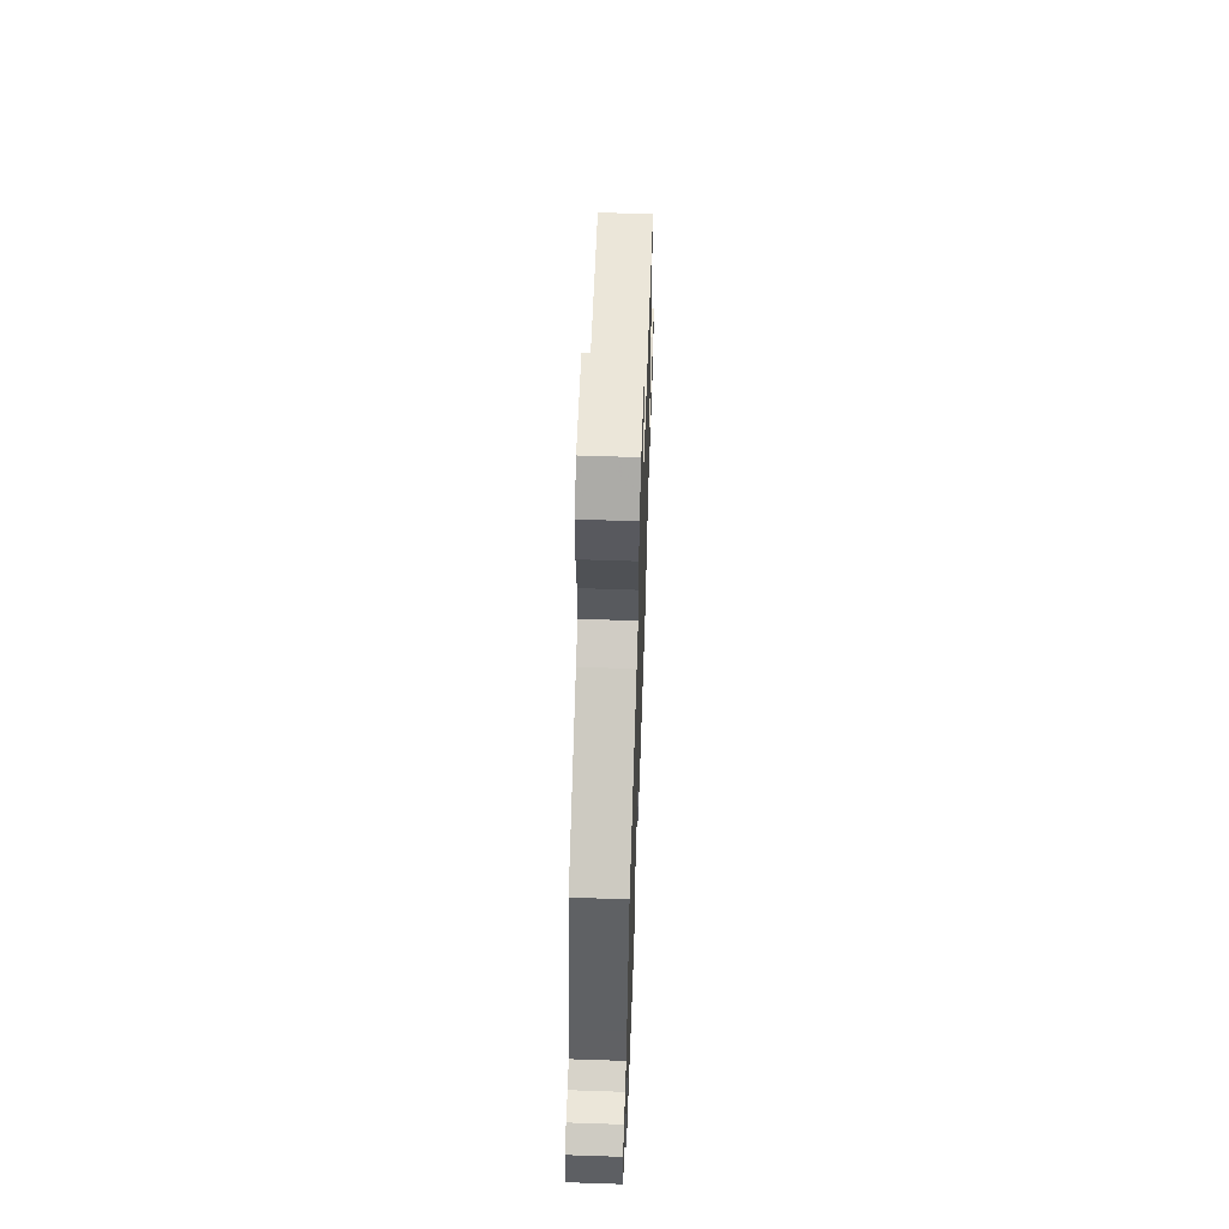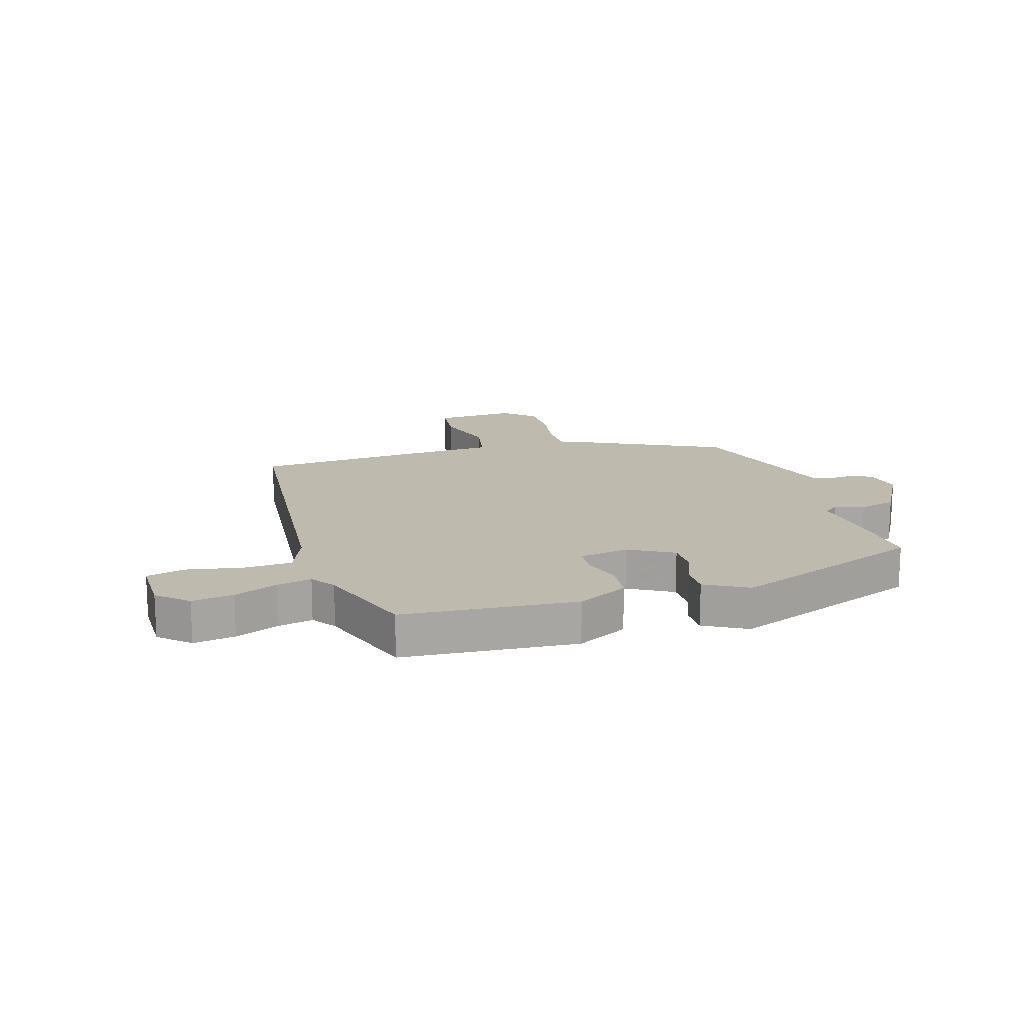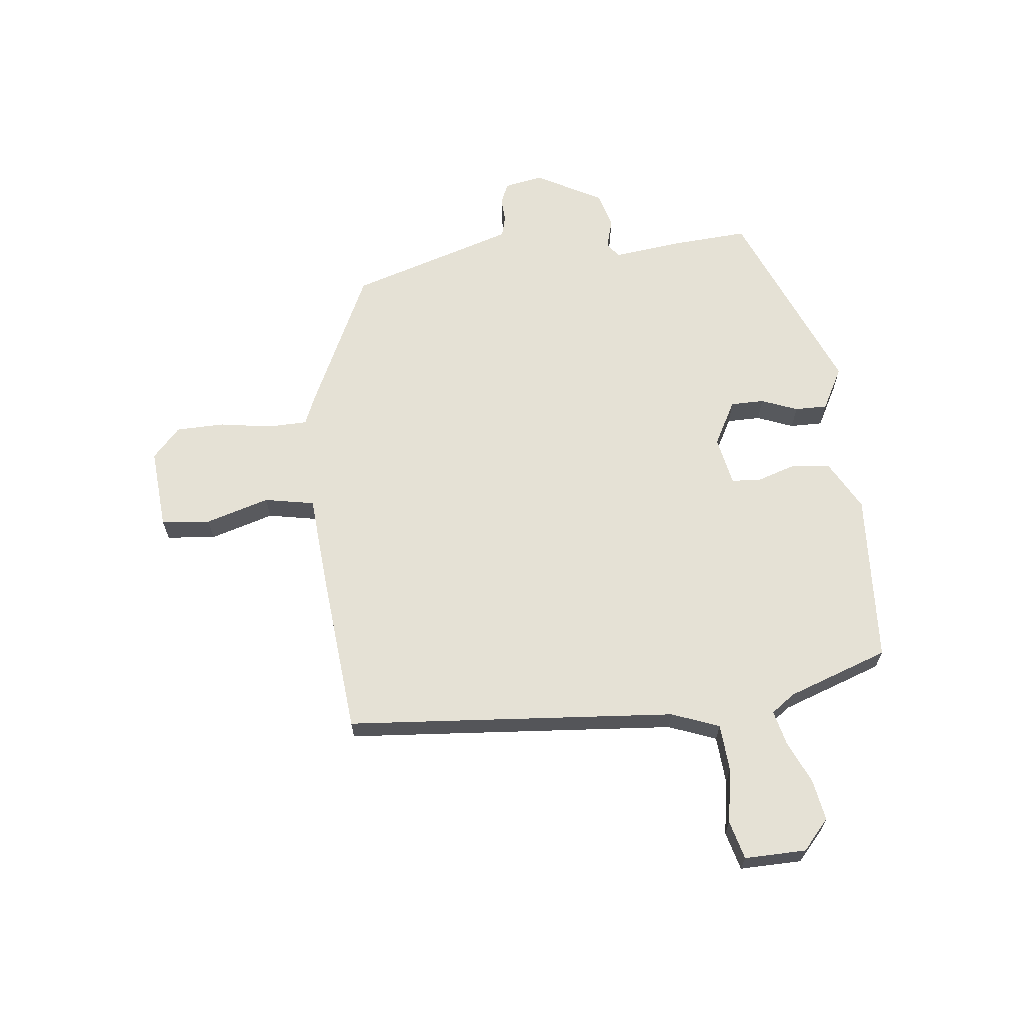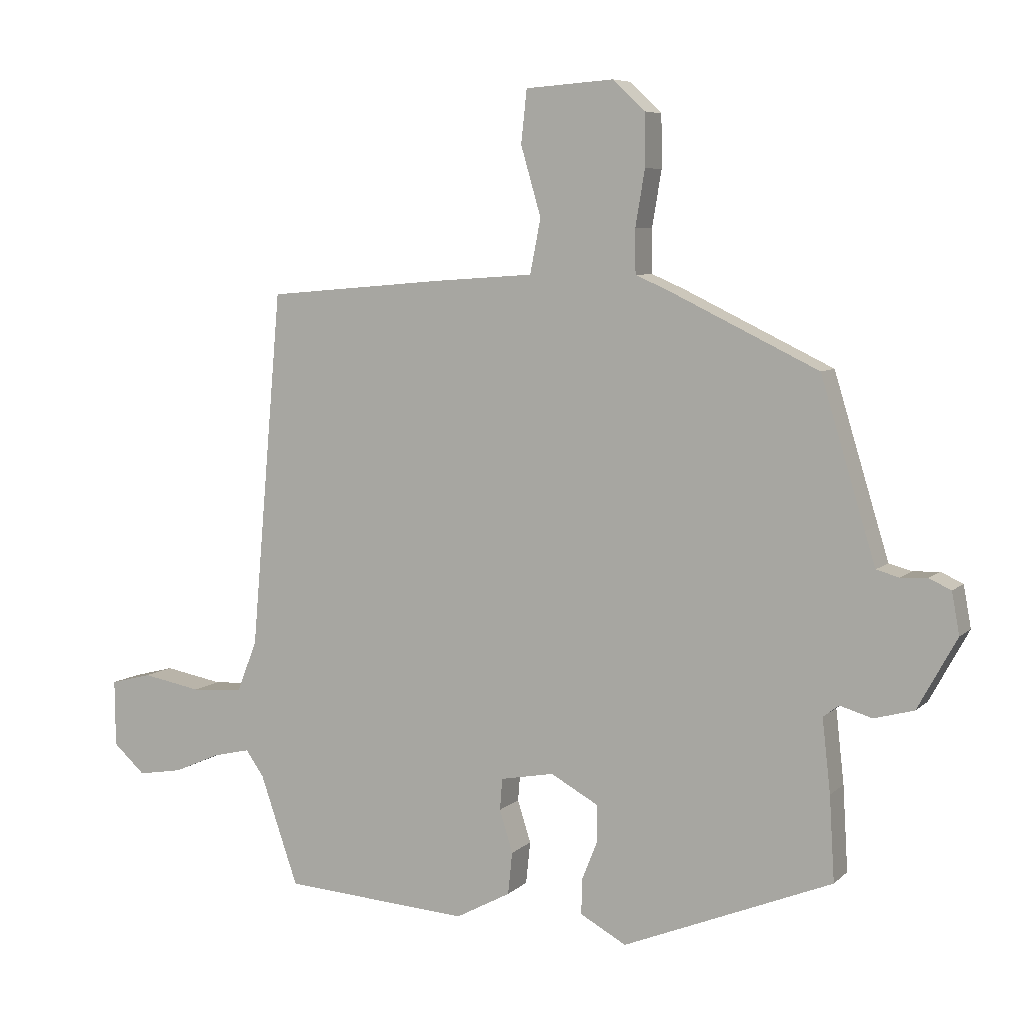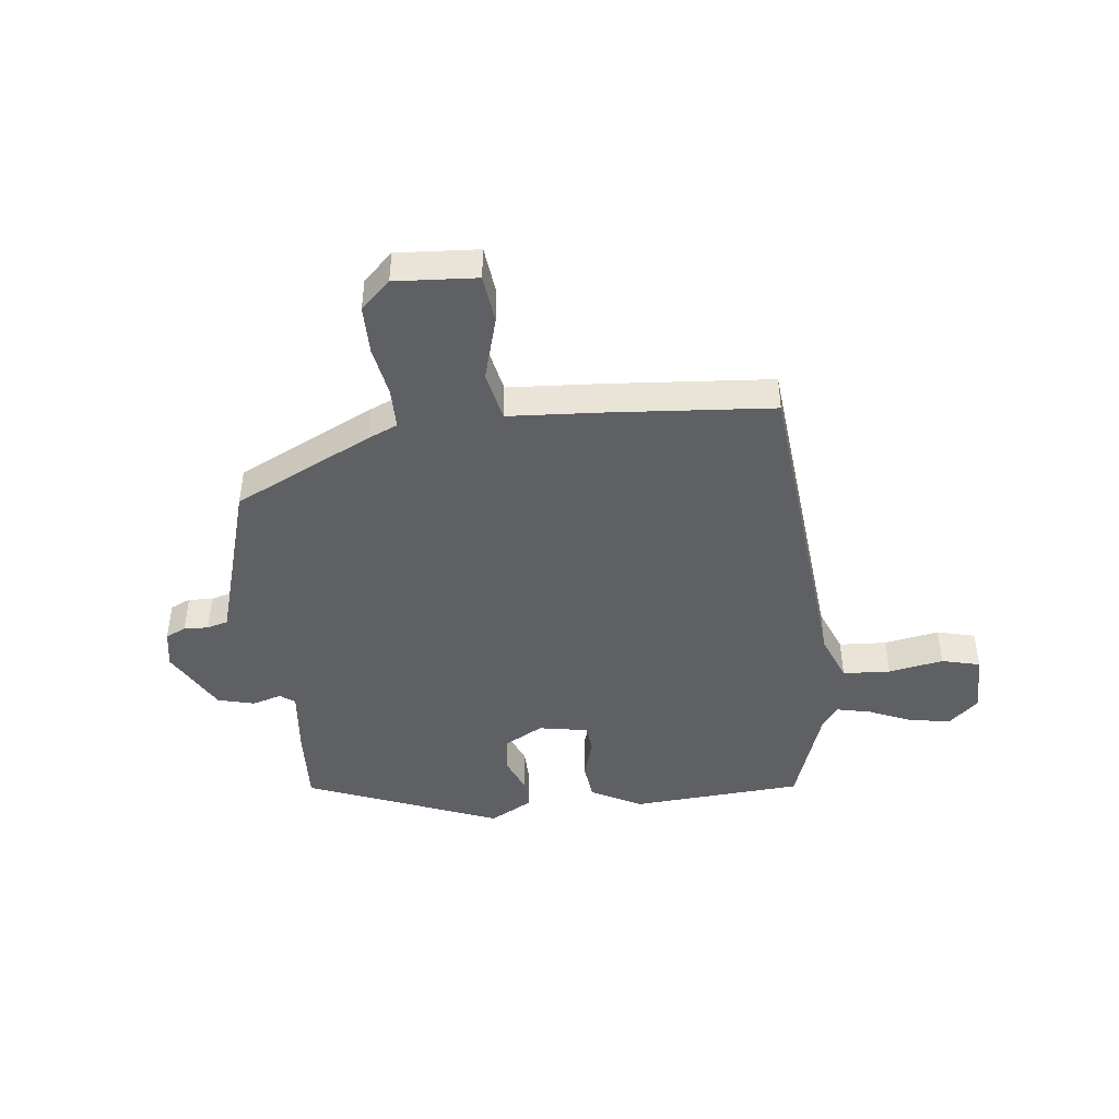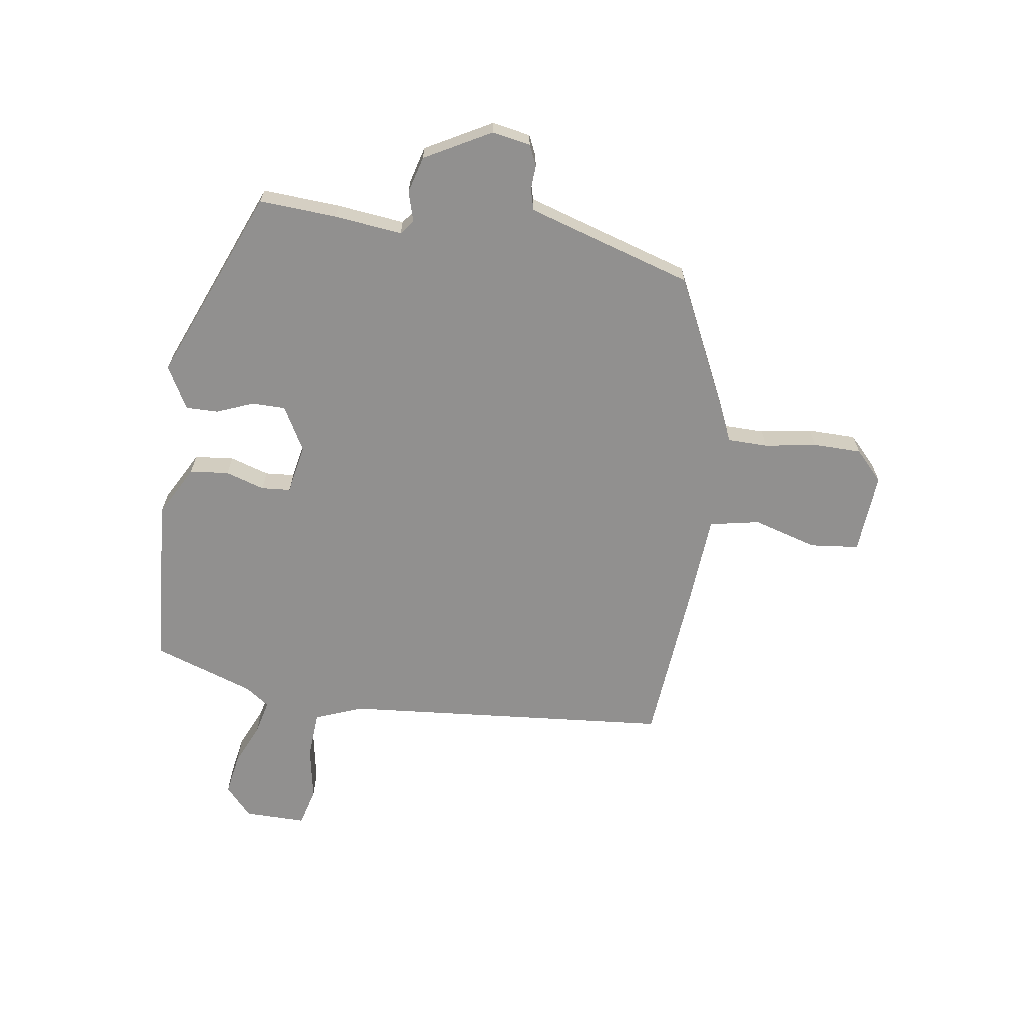
<metadata>
{"format":"obj","ext":"obj","renderer":"f3d","projection":"perspective","resolution":1024,"background":"white","views":[{"elev":60.4,"azim":-88.0,"up":"+Z"},{"elev":15.7,"azim":163.5,"up":"+Y"},{"elev":65.0,"azim":83.2,"up":"+Y"},{"elev":6.8,"azim":-155.8,"up":"+Z"},{"elev":-44.5,"azim":6.8,"up":"+Y"},{"elev":-65.7,"azim":-98.5,"up":"+Y"}]}
</metadata>
<code>
v 0.408 0.07 -0.468
v 0.112 0.07 -0.488
v 0.025 0.07 -0.441
v 0.018 0.07 -0.374
v 0.039 0.07 -0.307
v 0.035 0.07 -0.257
v -0.05 0.07 -0.241
v -0.126 0.07 -0.283
v -0.126 0.07 -0.341
v -0.101 0.07 -0.403
v -0.1 0.07 -0.459
v -0.173 0.07 -0.499
v -0.505 0.07 -0.364
v -0.497 0.07 -0.23
v -0.484 0.07 -0.114
v -0.509 0.07 -0.095
v -0.56 0.07 -0.11
v -0.623 0.07 -0.093
v -0.685 0.07 0.02
v -0.673 0.07 0.086
v -0.638 0.07 0.102
v -0.596 0.07 0.1
v -0.56 0.07 0.11
v -0.543 0.07 0.165
v -0.473 0.07 0.395
v -0.235 0.07 0.51
v -0.184 0.07 0.532
v -0.183 0.07 0.601
v -0.198 0.07 0.69
v -0.197 0.07 0.773
v -0.146 0.07 0.821
v -0.006 0.07 0.811
v 0.003 0.07 0.727
v -0.029 0.07 0.617
v -0.012 0.07 0.531
v 0.147 0.07 0.52
v 0.429 0.07 0.496
v 0.479 0.07 -0.072
v 0.511 0.07 -0.154
v 0.593 0.07 -0.159
v 0.687 0.07 -0.142
v 0.753 0.07 -0.159
v 0.752 0.07 -0.265
v 0.701 0.07 -0.311
v 0.63 0.07 -0.299
v 0.557 0.07 -0.267
v 0.497 0.07 -0.253
v 0.468 0.07 -0.294
v 0.408 0 -0.468
v 0.112 0 -0.488
v 0.025 0 -0.441
v 0.018 0 -0.374
v 0.039 0 -0.307
v 0.035 0 -0.257
v -0.05 0 -0.241
v -0.126 0 -0.283
v -0.126 0 -0.341
v -0.101 0 -0.403
v -0.1 0 -0.459
v -0.173 0 -0.499
v -0.505 0 -0.364
v -0.497 0 -0.23
v -0.484 0 -0.114
v -0.509 0 -0.095
v -0.56 0 -0.11
v -0.623 0 -0.093
v -0.685 0 0.02
v -0.673 0 0.086
v -0.638 0 0.102
v -0.596 0 0.1
v -0.56 0 0.11
v -0.543 0 0.165
v -0.473 0 0.395
v -0.235 0 0.51
v -0.184 0 0.532
v -0.183 0 0.601
v -0.198 0 0.69
v -0.197 0 0.773
v -0.146 0 0.821
v -0.006 0 0.811
v 0.003 0 0.727
v -0.029 0 0.617
v -0.012 0 0.531
v 0.147 0 0.52
v 0.429 0 0.496
v 0.479 0 -0.072
v 0.511 0 -0.154
v 0.593 0 -0.159
v 0.687 0 -0.142
v 0.753 0 -0.159
v 0.752 0 -0.265
v 0.701 0 -0.311
v 0.63 0 -0.299
v 0.557 0 -0.267
v 0.497 0 -0.253
v 0.468 0 -0.294
f 43 44 45 46
f 43 46 47
f 40 41 42 43
f 39 40 43 47
f 38 39 47 48
f 35 36 37 38
f 31 32 33 34
f 31 34 35
f 28 29 30 31
f 27 28 31 35
f 24 25 26 27
f 23 24 27 35
f 19 20 21 22
f 19 22 23
f 16 17 18 19
f 16 19 23
f 15 16 23 35
f 9 10 11 12
f 8 9 12 13
f 7 8 13 14
f 2 3 4 5
f 2 5 6
f 1 2 6
f 48 1 6
f 38 48 6 7
f 15 35 38
f 7 14 15 38
f 94 93 92 91
f 95 94 91
f 91 90 89 88
f 95 91 88 87
f 96 95 87 86
f 86 85 84 83
f 82 81 80 79
f 83 82 79
f 79 78 77 76
f 83 79 76 75
f 75 74 73 72
f 83 75 72 71
f 70 69 68 67
f 71 70 67
f 67 66 65 64
f 71 67 64
f 83 71 64 63
f 60 59 58 57
f 61 60 57 56
f 62 61 56 55
f 53 52 51 50
f 54 53 50
f 54 50 49
f 54 49 96
f 55 54 96 86
f 86 83 63
f 86 63 62 55
f 1 49 50 2
f 2 50 51 3
f 3 51 52 4
f 4 52 53 5
f 5 53 54 6
f 6 54 55 7
f 7 55 56 8
f 8 56 57 9
f 9 57 58 10
f 10 58 59 11
f 11 59 60 12
f 12 60 61 13
f 13 61 62 14
f 14 62 63 15
f 15 63 64 16
f 16 64 65 17
f 17 65 66 18
f 18 66 67 19
f 19 67 68 20
f 20 68 69 21
f 21 69 70 22
f 22 70 71 23
f 23 71 72 24
f 24 72 73 25
f 25 73 74 26
f 26 74 75 27
f 27 75 76 28
f 28 76 77 29
f 29 77 78 30
f 30 78 79 31
f 31 79 80 32
f 32 80 81 33
f 33 81 82 34
f 34 82 83 35
f 35 83 84 36
f 36 84 85 37
f 37 85 86 38
f 38 86 87 39
f 39 87 88 40
f 40 88 89 41
f 41 89 90 42
f 42 90 91 43
f 43 91 92 44
f 44 92 93 45
f 45 93 94 46
f 46 94 95 47
f 47 95 96 48
f 48 96 49 1

</code>
